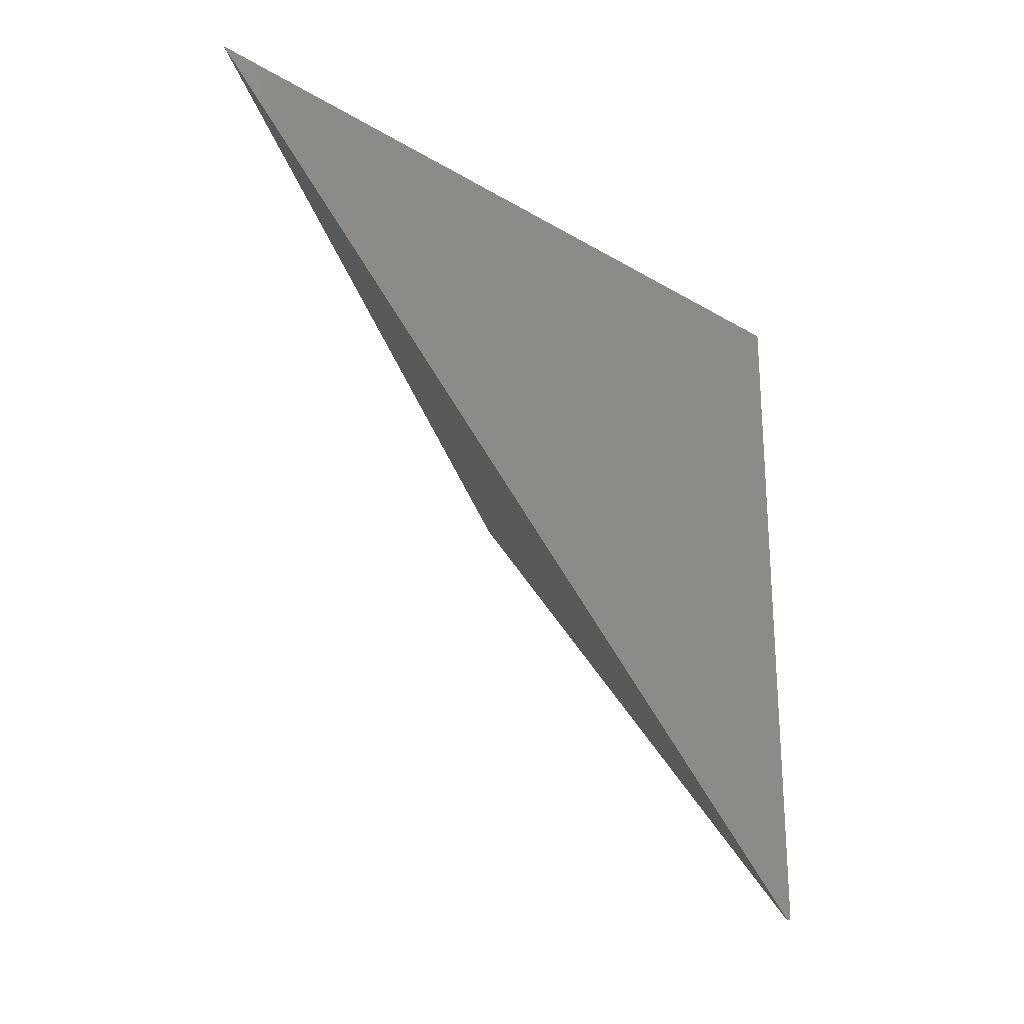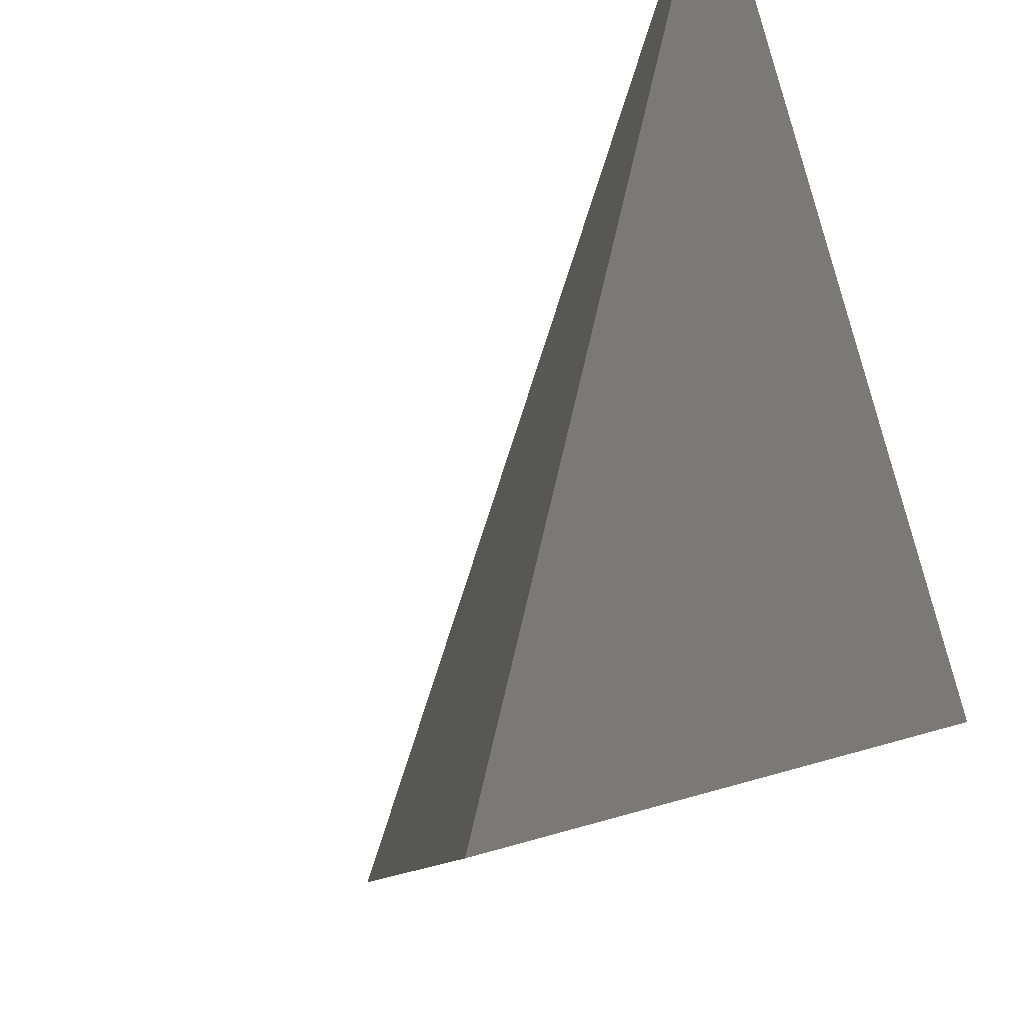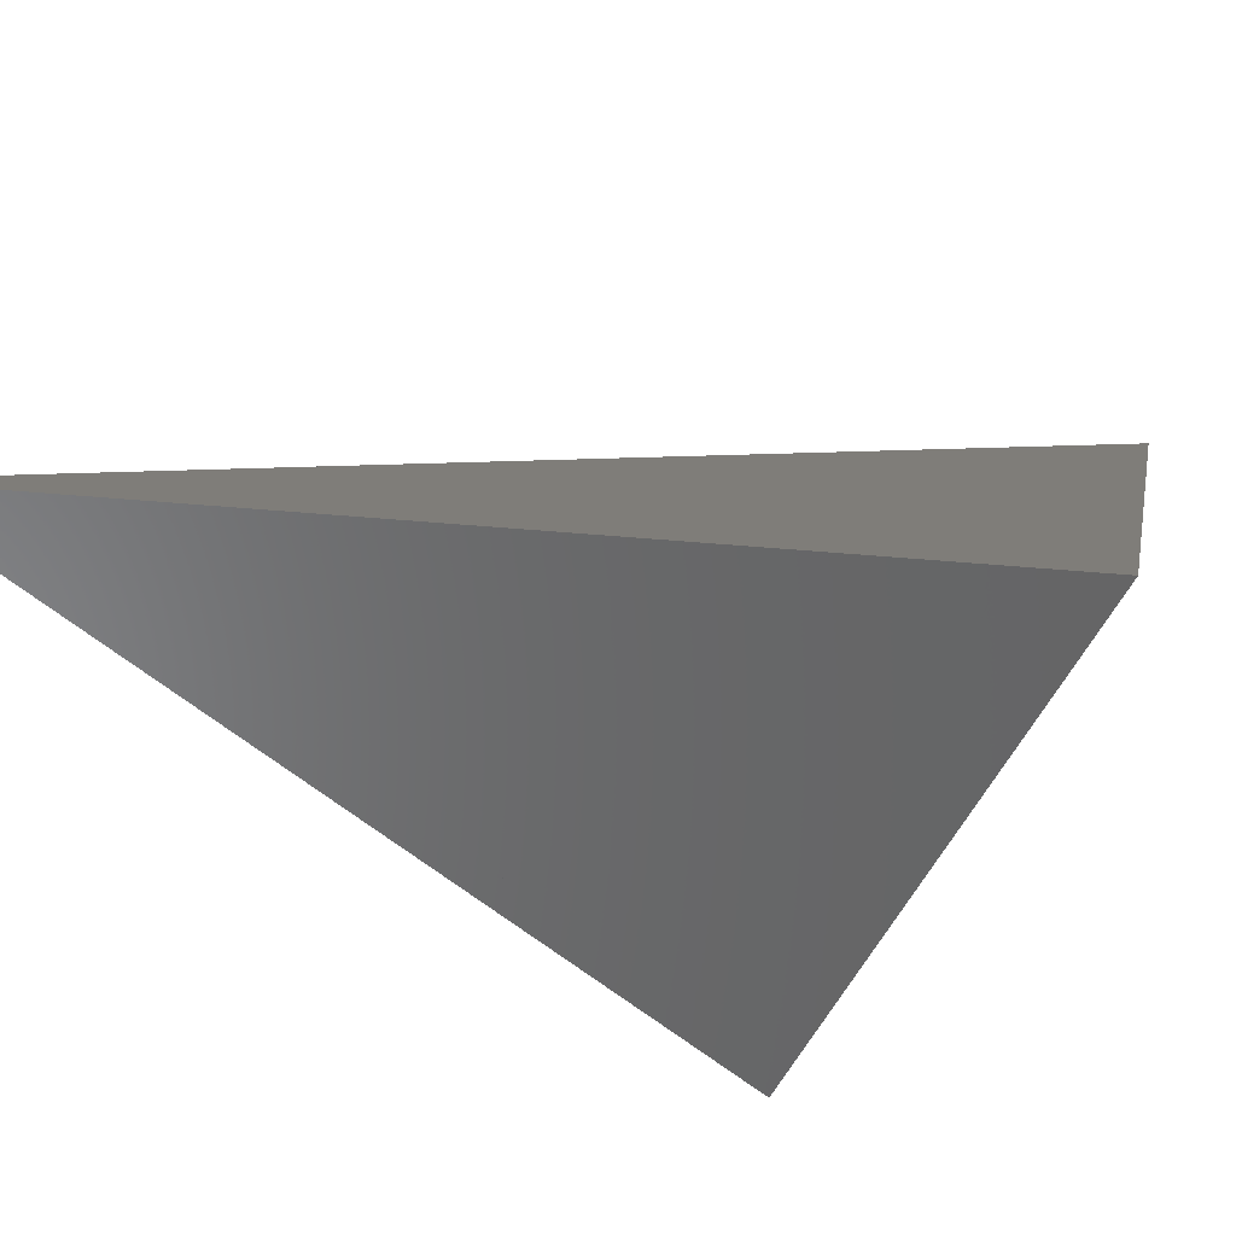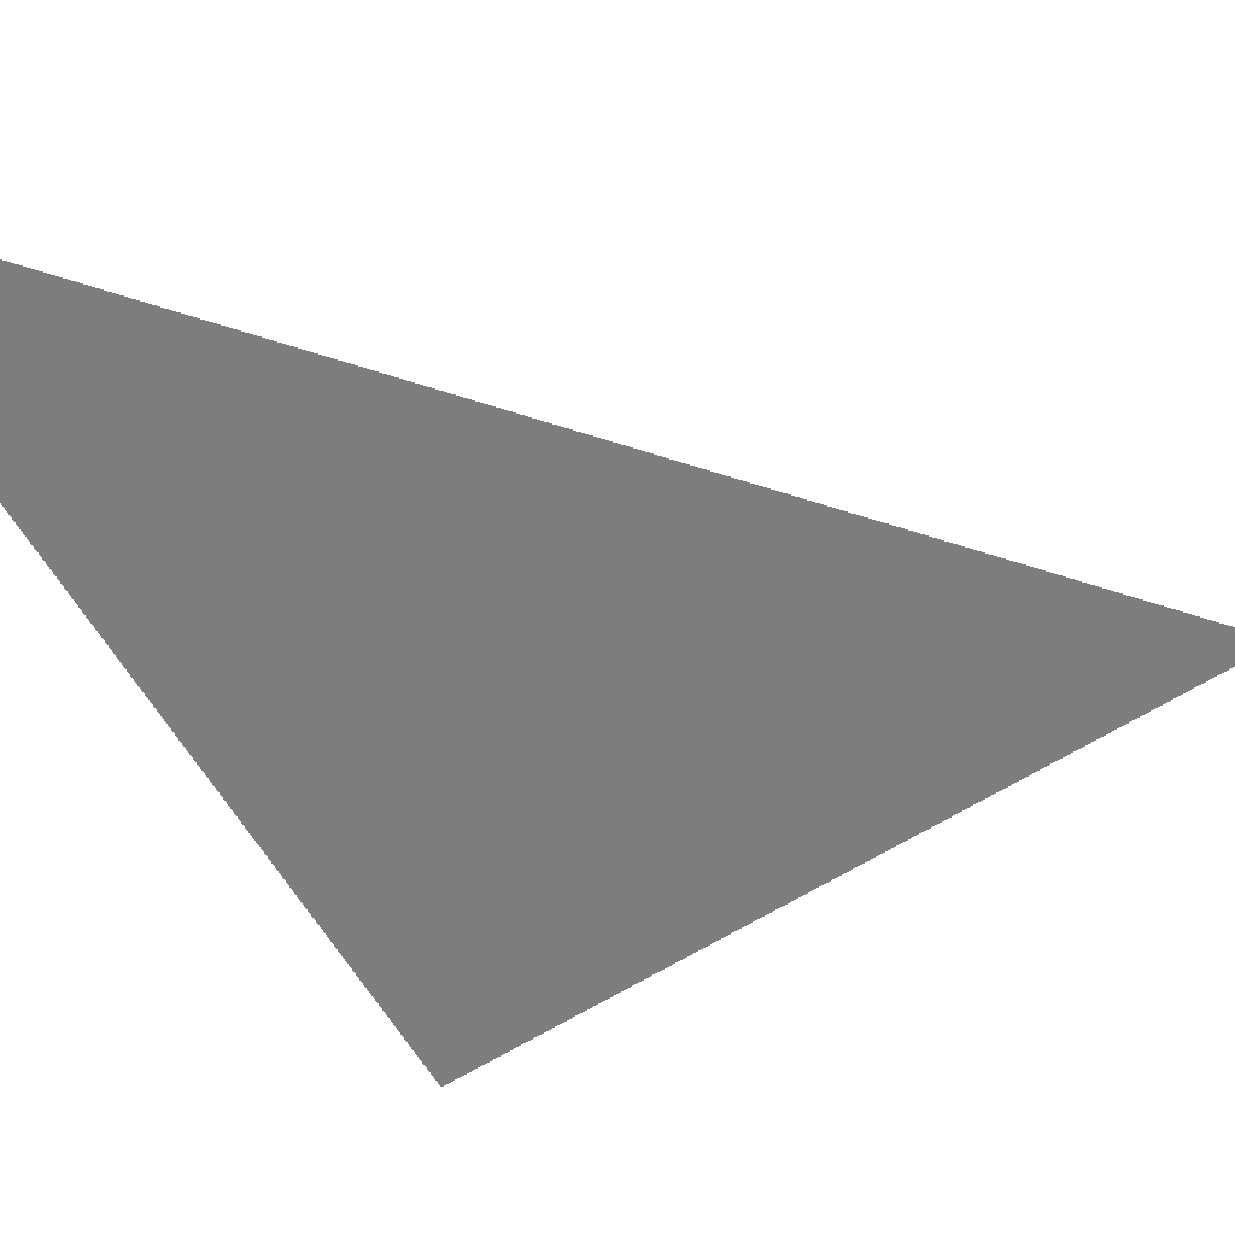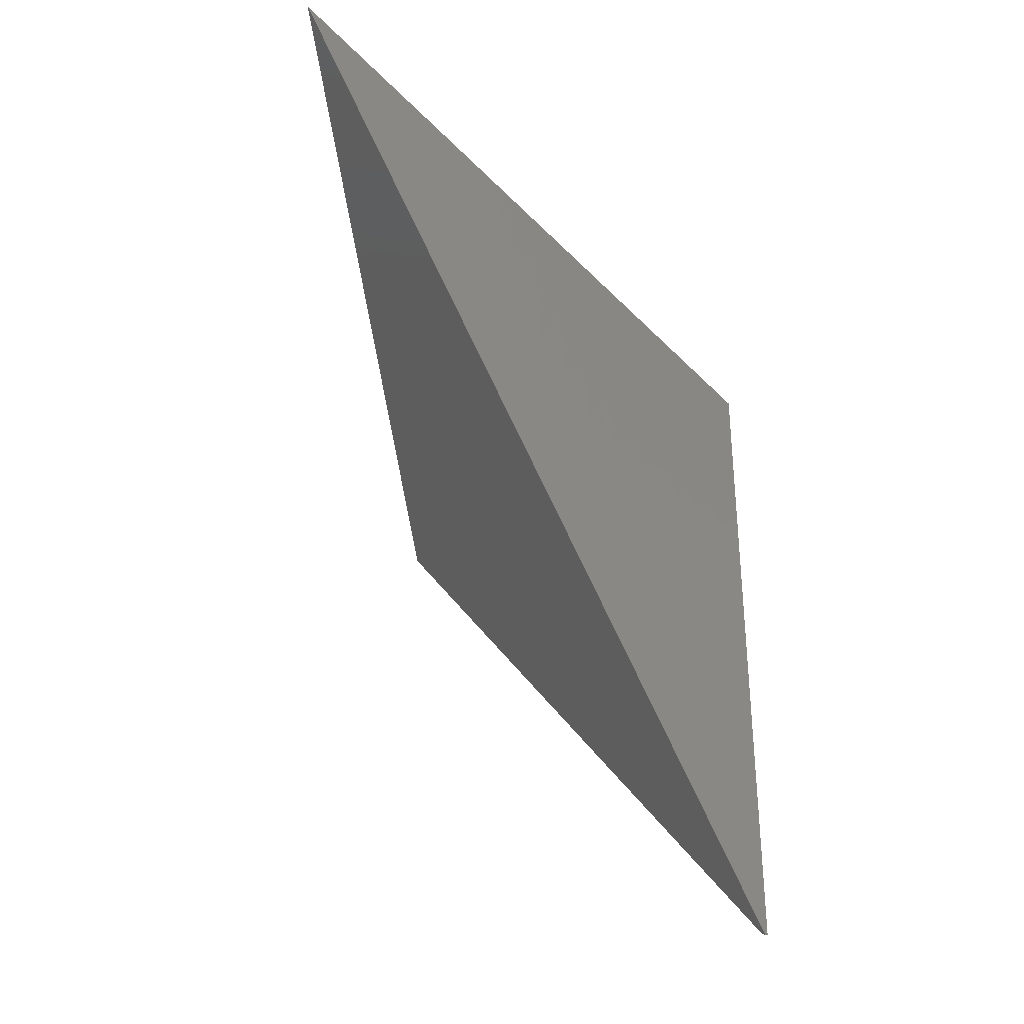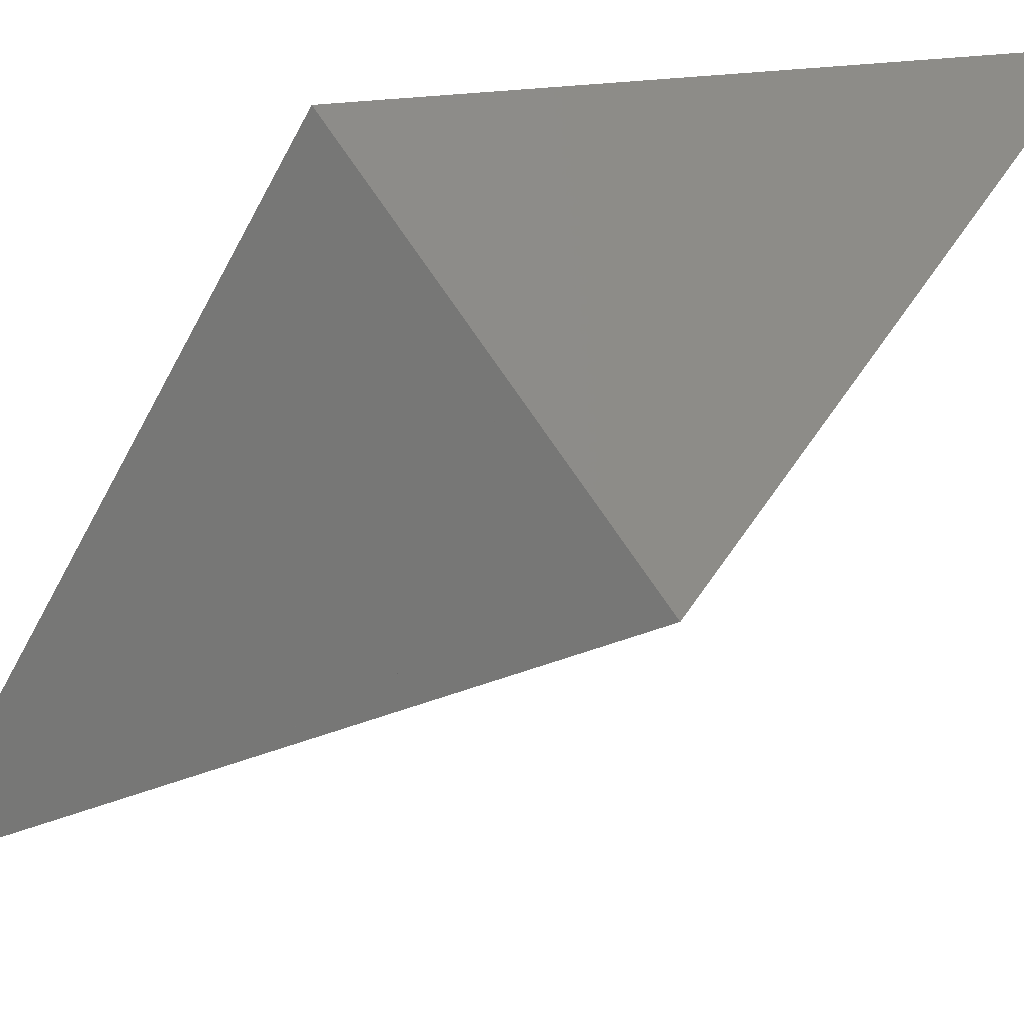
<metadata>
{"format":"stl","ext":"stl","renderer":"f3d","projection":"perspective","resolution":1024,"background":"white","views":[{"elev":-25.0,"azim":-172.2,"up":"+Z"},{"elev":-63.2,"azim":-162.3,"up":"+Y"},{"elev":-21.6,"azim":-101.0,"up":"+Y"},{"elev":10.1,"azim":90.8,"up":"+Y"},{"elev":-34.4,"azim":169.6,"up":"+Z"},{"elev":-62.9,"azim":-28.0,"up":"+Y"}]}
</metadata>
<code>
# stl→obj: 93 verts, 212 faces
v 0.1516 0.1918 -0.08669
v 0.1103 0.137 -0.1202
v 0.127 0.1267 -0.1265
v 0.05189 0.1731 -0.248
v 0.05061 0.1739 -0.2501
v 0.0504 0.174 -0.2504
v 0.05038 0.174 -0.2505
v 0.05394 0.1718 -0.2447
v 0.0543 0.1716 -0.2441
v 0.05431 0.1716 -0.2441
v 0.02119 0.1921 -0.2977
v 0.02263 0.1912 -0.2954
v 0.02288 0.191 -0.295
v 0.02296 0.191 -0.2948
v 0.02298 0.191 -0.2948
v 0.04277 0.1787 -0.2628
v 0.05015 0.1742 -0.2508
v 0.05034 0.1741 -0.2505
v 0.05511 0.1711 -0.2428
v 0.05525 0.171 -0.2426
v 0.1096 0.1374 -0.1546
v 0.05957 0.1684 -0.2356
v 0.001841 0.204 -0.329
v 0.1214 0.2802 -0.03258
v 0.2045 0.3315 -0.001147
v 0.166 0.2298 -0.06341
v 0.1079 0.2718 -0.0377
v 0.1473 0.2962 -0.09362
v 0.146 0.2954 -0.09582
v 0.1276 0.284 -0.1256
v 0.1267 0.2835 -0.1269
v 0.1239 0.2817 -0.1315
v 0.08782 0.2595 -0.04528
v -5.551e-17 0.2052 -0.0785
v 0 0.2052 -0.0785
v 2.776e-17 0.2052 -0.0785
v -2.776e-17 0.2052 -0.0785
v 0 0.2052 -0.1004
v -1.388e-17 0.2052 -0.1007
v 0 0.2052 -0.1007
v 0.04389 0.2323 -0.261
v 0.04297 0.2317 -0.2625
v 0.04287 0.2317 -0.2626
v 0.04272 0.2316 -0.2629
v 0 0.2052 -0.1069
v 0 0.2052 -0.1067
v 0.04271 0.2316 -0.2629
v 0.04535 0.2332 -0.2586
v 0.04551 0.2333 -0.2584
v 0.04577 0.2335 -0.2579
v 5.551e-17 0.2052 -0.1063
v 0.04578 0.2335 -0.2579
v 0 0.2052 -0.1063
v 4.163e-17 0.2052 -0.1063
v 0.01878 0.2168 -0.3016
v 0.0199 0.2175 -0.2998
v 0.02003 0.2176 -0.2996
v 0.02023 0.2177 -0.2993
v 2.776e-17 0.2052 -0.1149
v -1.388e-17 0.2052 -0.1161
v 0.02029 0.2177 -0.2992
v 0.0203 0.2177 -0.2991
v -2.776e-17 0.2052 -0.1149
v 0.03435 0.2264 -0.2764
v 0.0371 0.2281 -0.272
v 0.04253 0.2315 -0.2632
v 0.04267 0.2315 -0.2629
v 0.04268 0.2316 -0.2629
v 1.388e-17 0.2052 -0.1069
v 0.04634 0.2338 -0.257
v 0.0464 0.2339 -0.2569
v 0.0465 0.2339 -0.2567
v -2.776e-17 0.2052 -0.1062
v 5.551e-17 0.2052 -0.1014
v 2.776e-17 0.2052 -0.1007
v 4.163e-17 0.2052 -0.1014
v -2.776e-17 0.2052 -0.1017
v -2.776e-17 0.2052 -0.1
v -1.388e-17 0.2052 -0.1
v 0 0.2052 -0.1
v 5.551e-17 0.2052 -0.1004
v 0.08543 0.258 -0.1937
v 0 0.2052 -0.103
v -1.388e-17 0.2052 -0.0785
v 0.05162 0.2371 -0.2485
v 0.04953 0.2358 -0.2519
v 1.258e-17 0.2052 -0.3297
v 0.001143 0.2059 -0.3301
v 0 0.2052 -0.328
v 1.735e-18 0.2052 -0.2979
v 0.001821 0.2063 -0.329
v 6.939e-18 0.2052 -0.2979
v 1.388e-17 0.2052 -0.1161
f 1 2 3
f 3 2 2
f 4 5 2
f 5 6 2
f 6 7 2
f 7 7 2
f 4 8 2
f 8 9 2
f 9 10 2
f 10 10 2
f 11 12 2
f 12 13 2
f 13 14 2
f 14 15 2
f 15 16 2
f 16 17 2
f 17 18 2
f 18 7 2
f 10 19 2
f 19 20 2
f 1 3 21
f 21 3 2
f 21 22 2
f 22 20 2
f 11 23 2
f 24 25 26
f 24 25 25
f 25 24 26
f 25 24 25
f 24 26 1
f 1 24 27
f 27 24 25
f 25 28 26
f 25 28 25
f 28 29 26
f 28 29 25
f 29 25 26
f 29 25 25
f 29 26 1
f 1 30 29
f 29 30 25
f 30 31 1
f 30 31 25
f 32 31 1
f 32 31 25
f 33 2 1
f 1 27 33
f 33 27 25
f 34 35 2
f 34 35 25
f 34 35 2
f 34 35 25
f 36 35 2
f 36 35 25
f 37 35 2
f 37 35 25
f 38 39 2
f 38 39 25
f 40 39 2
f 40 39 25
f 40 39 2
f 40 39 25
f 41 4 5
f 5 41 42
f 42 41 25
f 42 43 5
f 42 43 25
f 44 6 5
f 5 43 44
f 44 43 25
f 45 46 2
f 45 46 25
f 44 6 7
f 7 44 47
f 47 44 25
f 47 47 7
f 47 47 25
f 47 7 7
f 7 47 47
f 47 47 25
f 45 45 2
f 45 45 25
f 41 4 8
f 8 41 48
f 48 41 25
f 48 49 8
f 48 49 25
f 50 9 8
f 8 49 50
f 50 49 25
f 51 46 2
f 51 46 25
f 50 9 10
f 10 50 50
f 50 50 25
f 50 50 10
f 50 50 25
f 52 10 10
f 10 50 52
f 52 50 25
f 53 54 2
f 53 54 25
f 55 11 12
f 12 55 56
f 56 55 25
f 56 57 12
f 56 57 25
f 58 13 12
f 12 57 58
f 58 57 25
f 59 60 2
f 59 60 25
f 58 13 14
f 14 58 61
f 61 58 25
f 61 61 14
f 61 61 25
f 62 15 14
f 14 61 62
f 62 61 25
f 63 59 2
f 63 59 25
f 62 15 16
f 16 62 64
f 64 62 25
f 64 65 16
f 64 65 25
f 66 17 16
f 16 65 66
f 66 65 25
f 45 59 2
f 45 59 25
f 66 17 18
f 18 66 67
f 67 66 25
f 67 68 18
f 67 68 25
f 47 7 18
f 18 68 47
f 47 68 25
f 45 69 2
f 45 69 25
f 52 10 19
f 19 52 70
f 70 52 25
f 70 71 19
f 70 71 25
f 72 20 19
f 19 71 72
f 72 71 25
f 73 53 2
f 73 53 25
f 74 75 2
f 74 75 25
f 40 75 2
f 40 75 25
f 40 76 2
f 40 76 25
f 40 75 2
f 40 75 25
f 77 76 2
f 77 76 25
f 37 78 2
f 37 78 25
f 78 79 2
f 78 79 25
f 80 81 2
f 80 81 25
f 33 35 2
f 33 35 25
f 35 2 2
f 2 35 35
f 35 2 2
f 2 35 35
f 35 35 25
f 36 35 2
f 36 35 25
f 82 21 1
f 1 32 82
f 82 32 25
f 77 83 2
f 77 83 25
f 37 35 2
f 37 35 25
f 37 84 2
f 37 84 25
f 36 35 2
f 36 35 25
f 82 21 22
f 22 82 85
f 85 82 25
f 85 86 22
f 85 86 25
f 72 20 22
f 22 86 72
f 72 86 25
f 73 83 2
f 73 83 25
f 87 88 23
f 87 88 25
f 87 23 2
f 2 89 87
f 87 89 25
f 90 89 2
f 90 89 25
f 88 91 23
f 88 91 25
f 91 23 11
f 11 55 91
f 91 55 25
f 92 93 2
f 92 93 25

</code>
